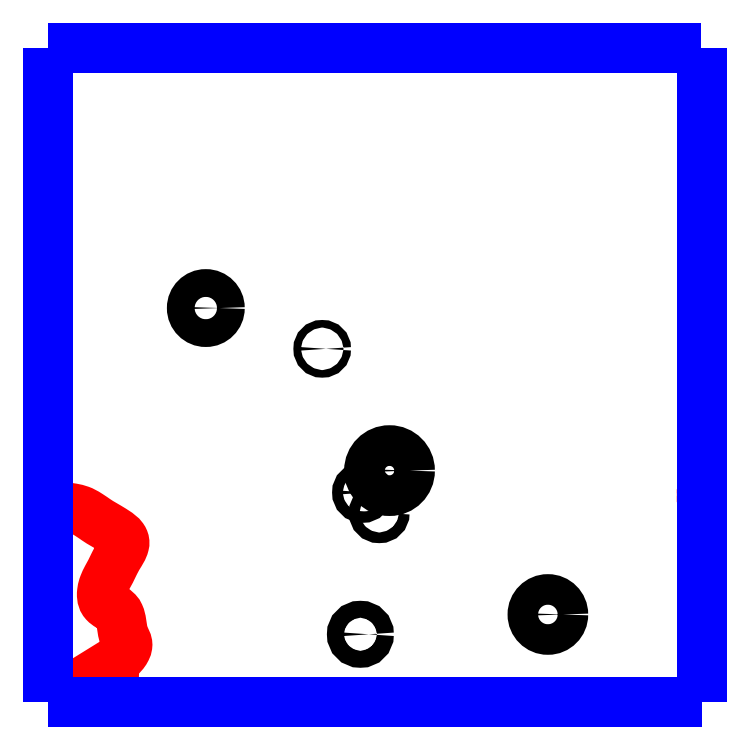
<metadata>
{"format":"dxf","ext":"dxf","renderer":"ezdxf+matplotlib","layout":"modelspace","background":"white","min_lineweight":24,"dpi":150}
</metadata>
<code>
0
SECTION
2
ENTITIES
0
CIRCLE
8
LAYER1
10
3.313
20
0.1512
40
0.0209
0
CIRCLE
8
LAYER1
10
3.488
20
0.0899
40
0.0057
0
CIRCLE
8
LAYER1
10
3.545
20
-0.3393
40
0.0127
0
CIRCLE
8
LAYER1
10
3.574
20
-0.1566
40
0.008
0
CIRCLE
8
LAYER1
10
3.548
20
-0.1261
40
0.008
0
CIRCLE
8
LAYER1
10
3.589
20
-0.0932
40
0.0306
0
CIRCLE
8
LAYER1
10
3.827
20
-0.3095
40
0.023
0
POLYLINE
8
LAYER10
66
     1
0
VERTEX
8
LAYER10
10
3.075
20
-0.143
0
VERTEX
8
LAYER10
10
3.075
20
-0.143
0
VERTEX
8
LAYER10
10
3.075
20
-0.143
0
VERTEX
8
LAYER10
10
3.075
20
-0.143
0
VERTEX
8
LAYER10
10
3.075
20
-0.143
0
VERTEX
8
LAYER10
10
3.075
20
-0.143
0
VERTEX
8
LAYER10
10
3.075
20
-0.143
0
VERTEX
8
LAYER10
10
3.075
20
-0.143
0
VERTEX
8
LAYER10
10
3.075
20
-0.143
0
VERTEX
8
LAYER10
10
3.075
20
-0.143
0
VERTEX
8
LAYER10
10
3.075
20
-0.143
0
VERTEX
8
LAYER10
10
3.075
20
-0.143
0
VERTEX
8
LAYER10
10
3.075
20
-0.143
0
VERTEX
8
LAYER10
10
3.075
20
-0.143
0
VERTEX
8
LAYER10
10
3.075
20
-0.143
0
VERTEX
8
LAYER10
10
3.075
20
-0.143
0
VERTEX
8
LAYER10
10
3.075
20
-0.143
0
VERTEX
8
LAYER10
10
3.075
20
-0.143
0
VERTEX
8
LAYER10
10
3.075
20
-0.143
0
VERTEX
8
LAYER10
10
3.075
20
-0.143
0
VERTEX
8
LAYER10
10
3.075
20
-0.143
0
VERTEX
8
LAYER10
10
3.075
20
-0.143
0
VERTEX
8
LAYER10
10
3.075
20
-0.143
0
VERTEX
8
LAYER10
10
3.075
20
-0.143
0
VERTEX
8
LAYER10
10
3.075
20
-0.143
0
SEQEND
8
LAYER10
0
POLYLINE
8
LAYER10
66
     1
0
VERTEX
8
LAYER10
10
4.059
20
-0.1328
0
VERTEX
8
LAYER10
10
4.059
20
-0.1326
0
VERTEX
8
LAYER10
10
4.059
20
-0.1323
0
VERTEX
8
LAYER10
10
4.059
20
-0.1321
0
VERTEX
8
LAYER10
10
4.059
20
-0.1318
0
VERTEX
8
LAYER10
10
4.059
20
-0.1316
0
VERTEX
8
LAYER10
10
4.059
20
-0.1313
0
VERTEX
8
LAYER10
10
4.059
20
-0.1311
0
VERTEX
8
LAYER10
10
4.059
20
-0.1308
0
VERTEX
8
LAYER10
10
4.059
20
-0.1306
0
VERTEX
8
LAYER10
10
4.059
20
-0.1303
0
VERTEX
8
LAYER10
10
4.059
20
-0.1301
0
VERTEX
8
LAYER10
10
4.059
20
-0.1298
0
VERTEX
8
LAYER10
10
4.059
20
-0.1295
0
VERTEX
8
LAYER10
10
4.059
20
-0.1292
0
VERTEX
8
LAYER10
10
4.059
20
-0.1289
0
VERTEX
8
LAYER10
10
4.059
20
-0.1286
0
VERTEX
8
LAYER10
10
4.059
20
-0.1282
0
VERTEX
8
LAYER10
10
4.059
20
-0.1279
0
VERTEX
8
LAYER10
10
4.059
20
-0.1276
0
VERTEX
8
LAYER10
10
4.059
20
-0.1273
0
VERTEX
8
LAYER10
10
4.059
20
-0.127
0
VERTEX
8
LAYER10
10
4.059
20
-0.1267
0
VERTEX
8
LAYER10
10
4.059
20
-0.1264
0
VERTEX
8
LAYER10
10
4.059
20
-0.1261
0
SEQEND
8
LAYER10
0
POLYLINE
8
LAYER10
66
     1
0
VERTEX
8
LAYER10
10
3.075
20
-0.143
0
VERTEX
8
LAYER10
10
3.075
20
-0.143
0
VERTEX
8
LAYER10
10
3.075
20
-0.143
0
VERTEX
8
LAYER10
10
3.075
20
-0.143
0
VERTEX
8
LAYER10
10
3.075
20
-0.143
0
VERTEX
8
LAYER10
10
3.075
20
-0.143
0
VERTEX
8
LAYER10
10
3.075
20
-0.143
0
VERTEX
8
LAYER10
10
3.075
20
-0.143
0
VERTEX
8
LAYER10
10
3.075
20
-0.143
0
VERTEX
8
LAYER10
10
3.075
20
-0.143
0
VERTEX
8
LAYER10
10
3.075
20
-0.143
0
VERTEX
8
LAYER10
10
3.075
20
-0.143
0
VERTEX
8
LAYER10
10
3.075
20
-0.143
0
VERTEX
8
LAYER10
10
3.075
20
-0.143
0
VERTEX
8
LAYER10
10
3.075
20
-0.143
0
VERTEX
8
LAYER10
10
3.075
20
-0.143
0
VERTEX
8
LAYER10
10
3.075
20
-0.143
0
VERTEX
8
LAYER10
10
3.075
20
-0.143
0
VERTEX
8
LAYER10
10
3.075
20
-0.143
0
VERTEX
8
LAYER10
10
3.075
20
-0.143
0
VERTEX
8
LAYER10
10
3.075
20
-0.143
0
VERTEX
8
LAYER10
10
3.075
20
-0.143
0
VERTEX
8
LAYER10
10
3.075
20
-0.143
0
VERTEX
8
LAYER10
10
3.075
20
-0.143
0
VERTEX
8
LAYER10
10
3.075
20
-0.143
0
SEQEND
8
LAYER10
0
POLYLINE
8
LAYER10
66
     1
0
VERTEX
8
LAYER10
10
3.075
20
-0.143
0
VERTEX
8
LAYER10
10
3.075
20
-0.143
0
VERTEX
8
LAYER10
10
3.075
20
-0.143
0
VERTEX
8
LAYER10
10
3.075
20
-0.143
0
VERTEX
8
LAYER10
10
3.075
20
-0.143
0
VERTEX
8
LAYER10
10
3.075
20
-0.143
0
VERTEX
8
LAYER10
10
3.075
20
-0.143
0
VERTEX
8
LAYER10
10
3.075
20
-0.143
0
VERTEX
8
LAYER10
10
3.075
20
-0.143
0
VERTEX
8
LAYER10
10
3.075
20
-0.143
0
VERTEX
8
LAYER10
10
3.075
20
-0.143
0
VERTEX
8
LAYER10
10
3.075
20
-0.143
0
VERTEX
8
LAYER10
10
3.075
20
-0.143
0
VERTEX
8
LAYER10
10
3.075
20
-0.143
0
VERTEX
8
LAYER10
10
3.075
20
-0.143
0
VERTEX
8
LAYER10
10
3.075
20
-0.143
0
VERTEX
8
LAYER10
10
3.075
20
-0.143
0
VERTEX
8
LAYER10
10
3.075
20
-0.143
0
VERTEX
8
LAYER10
10
3.075
20
-0.143
0
VERTEX
8
LAYER10
10
3.075
20
-0.143
0
VERTEX
8
LAYER10
10
3.075
20
-0.143
0
VERTEX
8
LAYER10
10
3.075
20
-0.143
0
VERTEX
8
LAYER10
10
3.075
20
-0.143
0
VERTEX
8
LAYER10
10
3.075
20
-0.143
0
VERTEX
8
LAYER10
10
3.075
20
-0.143
0
SEQEND
8
LAYER10
0
POLYLINE
8
LAYER10
66
     1
0
VERTEX
8
LAYER10
10
3.075
20
-0.143
0
VERTEX
8
LAYER10
10
3.075
20
-0.143
0
VERTEX
8
LAYER10
10
3.075
20
-0.143
0
VERTEX
8
LAYER10
10
3.075
20
-0.143
0
VERTEX
8
LAYER10
10
3.075
20
-0.143
0
VERTEX
8
LAYER10
10
3.075
20
-0.143
0
VERTEX
8
LAYER10
10
3.075
20
-0.143
0
VERTEX
8
LAYER10
10
3.075
20
-0.143
0
VERTEX
8
LAYER10
10
3.075
20
-0.143
0
VERTEX
8
LAYER10
10
3.075
20
-0.143
0
VERTEX
8
LAYER10
10
3.075
20
-0.143
0
VERTEX
8
LAYER10
10
3.075
20
-0.143
0
VERTEX
8
LAYER10
10
3.075
20
-0.143
0
VERTEX
8
LAYER10
10
3.075
20
-0.143
0
VERTEX
8
LAYER10
10
3.075
20
-0.143
0
VERTEX
8
LAYER10
10
3.075
20
-0.143
0
VERTEX
8
LAYER10
10
3.075
20
-0.143
0
VERTEX
8
LAYER10
10
3.075
20
-0.143
0
VERTEX
8
LAYER10
10
3.075
20
-0.143
0
VERTEX
8
LAYER10
10
3.075
20
-0.143
0
VERTEX
8
LAYER10
10
3.075
20
-0.143
0
VERTEX
8
LAYER10
10
3.075
20
-0.143
0
VERTEX
8
LAYER10
10
3.075
20
-0.143
0
VERTEX
8
LAYER10
10
3.075
20
-0.143
0
VERTEX
8
LAYER10
10
3.075
20
-0.143
0
SEQEND
8
LAYER10
0
POLYLINE
8
LAYER10
66
     1
0
VERTEX
8
LAYER10
10
3.075
20
-0.143
0
VERTEX
8
LAYER10
10
3.077
20
-0.1435
0
VERTEX
8
LAYER10
10
3.079
20
-0.1439
0
VERTEX
8
LAYER10
10
3.081
20
-0.1444
0
VERTEX
8
LAYER10
10
3.083
20
-0.1448
0
VERTEX
8
LAYER10
10
3.085
20
-0.1452
0
VERTEX
8
LAYER10
10
3.087
20
-0.1456
0
VERTEX
8
LAYER10
10
3.089
20
-0.1461
0
VERTEX
8
LAYER10
10
3.091
20
-0.1464
0
VERTEX
8
LAYER10
10
3.093
20
-0.1468
0
VERTEX
8
LAYER10
10
3.095
20
-0.1472
0
VERTEX
8
LAYER10
10
3.097
20
-0.1475
0
VERTEX
8
LAYER10
10
3.099
20
-0.1479
0
VERTEX
8
LAYER10
10
3.101
20
-0.1482
0
VERTEX
8
LAYER10
10
3.103
20
-0.1485
0
VERTEX
8
LAYER10
10
3.105
20
-0.1488
0
VERTEX
8
LAYER10
10
3.107
20
-0.1491
0
VERTEX
8
LAYER10
10
3.11
20
-0.1495
0
VERTEX
8
LAYER10
10
3.112
20
-0.1498
0
VERTEX
8
LAYER10
10
3.114
20
-0.1502
0
VERTEX
8
LAYER10
10
3.116
20
-0.1506
0
VERTEX
8
LAYER10
10
3.118
20
-0.1511
0
VERTEX
8
LAYER10
10
3.12
20
-0.1517
0
VERTEX
8
LAYER10
10
3.122
20
-0.1523
0
VERTEX
8
LAYER10
10
3.124
20
-0.153
0
VERTEX
8
LAYER10
10
3.127
20
-0.1539
0
VERTEX
8
LAYER10
10
3.129
20
-0.155
0
VERTEX
8
LAYER10
10
3.131
20
-0.1561
0
VERTEX
8
LAYER10
10
3.133
20
-0.1573
0
VERTEX
8
LAYER10
10
3.135
20
-0.1586
0
VERTEX
8
LAYER10
10
3.137
20
-0.16
0
VERTEX
8
LAYER10
10
3.139
20
-0.1613
0
VERTEX
8
LAYER10
10
3.142
20
-0.1627
0
VERTEX
8
LAYER10
10
3.144
20
-0.1641
0
VERTEX
8
LAYER10
10
3.146
20
-0.1656
0
VERTEX
8
LAYER10
10
3.148
20
-0.1669
0
VERTEX
8
LAYER10
10
3.15
20
-0.1683
0
VERTEX
8
LAYER10
10
3.152
20
-0.1696
0
VERTEX
8
LAYER10
10
3.154
20
-0.1709
0
VERTEX
8
LAYER10
10
3.156
20
-0.1721
0
VERTEX
8
LAYER10
10
3.158
20
-0.1733
0
VERTEX
8
LAYER10
10
3.16
20
-0.1746
0
VERTEX
8
LAYER10
10
3.162
20
-0.1758
0
VERTEX
8
LAYER10
10
3.164
20
-0.177
0
VERTEX
8
LAYER10
10
3.166
20
-0.1782
0
VERTEX
8
LAYER10
10
3.168
20
-0.1795
0
VERTEX
8
LAYER10
10
3.171
20
-0.1808
0
VERTEX
8
LAYER10
10
3.173
20
-0.1822
0
VERTEX
8
LAYER10
10
3.175
20
-0.1836
0
VERTEX
8
LAYER10
10
3.177
20
-0.1847
0
VERTEX
8
LAYER10
10
3.178
20
-0.1858
0
VERTEX
8
LAYER10
10
3.18
20
-0.1869
0
VERTEX
8
LAYER10
10
3.182
20
-0.1881
0
VERTEX
8
LAYER10
10
3.183
20
-0.1893
0
VERTEX
8
LAYER10
10
3.184
20
-0.1905
0
VERTEX
8
LAYER10
10
3.186
20
-0.1918
0
VERTEX
8
LAYER10
10
3.187
20
-0.1932
0
VERTEX
8
LAYER10
10
3.188
20
-0.1945
0
VERTEX
8
LAYER10
10
3.189
20
-0.1959
0
VERTEX
8
LAYER10
10
3.19
20
-0.1974
0
VERTEX
8
LAYER10
10
3.19
20
-0.1989
0
VERTEX
8
LAYER10
10
3.191
20
-0.2008
0
VERTEX
8
LAYER10
10
3.191
20
-0.2028
0
VERTEX
8
LAYER10
10
3.19
20
-0.2048
0
VERTEX
8
LAYER10
10
3.189
20
-0.2069
0
VERTEX
8
LAYER10
10
3.189
20
-0.209
0
VERTEX
8
LAYER10
10
3.188
20
-0.2112
0
VERTEX
8
LAYER10
10
3.187
20
-0.2134
0
VERTEX
8
LAYER10
10
3.185
20
-0.2155
0
VERTEX
8
LAYER10
10
3.184
20
-0.2177
0
VERTEX
8
LAYER10
10
3.183
20
-0.2199
0
VERTEX
8
LAYER10
10
3.181
20
-0.2221
0
VERTEX
8
LAYER10
10
3.18
20
-0.2242
0
VERTEX
8
LAYER10
10
3.179
20
-0.226
0
VERTEX
8
LAYER10
10
3.178
20
-0.2278
0
VERTEX
8
LAYER10
10
3.177
20
-0.2295
0
VERTEX
8
LAYER10
10
3.176
20
-0.2312
0
VERTEX
8
LAYER10
10
3.175
20
-0.2329
0
VERTEX
8
LAYER10
10
3.175
20
-0.2346
0
VERTEX
8
LAYER10
10
3.174
20
-0.2363
0
VERTEX
8
LAYER10
10
3.173
20
-0.238
0
VERTEX
8
LAYER10
10
3.172
20
-0.2396
0
VERTEX
8
LAYER10
10
3.171
20
-0.2413
0
VERTEX
8
LAYER10
10
3.171
20
-0.2429
0
VERTEX
8
LAYER10
10
3.17
20
-0.2445
0
VERTEX
8
LAYER10
10
3.169
20
-0.2461
0
VERTEX
8
LAYER10
10
3.168
20
-0.2477
0
VERTEX
8
LAYER10
10
3.167
20
-0.2493
0
VERTEX
8
LAYER10
10
3.166
20
-0.2509
0
VERTEX
8
LAYER10
10
3.165
20
-0.2526
0
VERTEX
8
LAYER10
10
3.164
20
-0.2542
0
VERTEX
8
LAYER10
10
3.164
20
-0.2559
0
VERTEX
8
LAYER10
10
3.163
20
-0.2576
0
VERTEX
8
LAYER10
10
3.162
20
-0.2593
0
VERTEX
8
LAYER10
10
3.161
20
-0.2611
0
VERTEX
8
LAYER10
10
3.16
20
-0.2629
0
VERTEX
8
LAYER10
10
3.16
20
-0.2648
0
VERTEX
8
LAYER10
10
3.159
20
-0.267
0
VERTEX
8
LAYER10
10
3.158
20
-0.2692
0
VERTEX
8
LAYER10
10
3.158
20
-0.2714
0
VERTEX
8
LAYER10
10
3.157
20
-0.2737
0
VERTEX
8
LAYER10
10
3.157
20
-0.276
0
VERTEX
8
LAYER10
10
3.157
20
-0.2782
0
VERTEX
8
LAYER10
10
3.157
20
-0.2804
0
VERTEX
8
LAYER10
10
3.157
20
-0.2826
0
VERTEX
8
LAYER10
10
3.157
20
-0.2846
0
VERTEX
8
LAYER10
10
3.158
20
-0.2866
0
VERTEX
8
LAYER10
10
3.159
20
-0.2885
0
VERTEX
8
LAYER10
10
3.159
20
-0.2902
0
VERTEX
8
LAYER10
10
3.161
20
-0.2918
0
VERTEX
8
LAYER10
10
3.162
20
-0.2932
0
VERTEX
8
LAYER10
10
3.164
20
-0.2945
0
VERTEX
8
LAYER10
10
3.166
20
-0.2958
0
VERTEX
8
LAYER10
10
3.167
20
-0.2969
0
VERTEX
8
LAYER10
10
3.169
20
-0.2981
0
VERTEX
8
LAYER10
10
3.171
20
-0.2992
0
VERTEX
8
LAYER10
10
3.173
20
-0.3004
0
VERTEX
8
LAYER10
10
3.175
20
-0.3015
0
VERTEX
8
LAYER10
10
3.177
20
-0.3027
0
VERTEX
8
LAYER10
10
3.178
20
-0.3041
0
VERTEX
8
LAYER10
10
3.18
20
-0.3055
0
VERTEX
8
LAYER10
10
3.182
20
-0.3077
0
VERTEX
8
LAYER10
10
3.183
20
-0.3102
0
VERTEX
8
LAYER10
10
3.184
20
-0.3129
0
VERTEX
8
LAYER10
10
3.185
20
-0.3158
0
VERTEX
8
LAYER10
10
3.186
20
-0.3188
0
VERTEX
8
LAYER10
10
3.186
20
-0.322
0
VERTEX
8
LAYER10
10
3.186
20
-0.3251
0
VERTEX
8
LAYER10
10
3.187
20
-0.3284
0
VERTEX
8
LAYER10
10
3.187
20
-0.3316
0
VERTEX
8
LAYER10
10
3.188
20
-0.3348
0
VERTEX
8
LAYER10
10
3.189
20
-0.338
0
VERTEX
8
LAYER10
10
3.19
20
-0.341
0
VERTEX
8
LAYER10
10
3.19
20
-0.3423
0
VERTEX
8
LAYER10
10
3.191
20
-0.3436
0
VERTEX
8
LAYER10
10
3.192
20
-0.3449
0
VERTEX
8
LAYER10
10
3.192
20
-0.3461
0
VERTEX
8
LAYER10
10
3.193
20
-0.3474
0
VERTEX
8
LAYER10
10
3.193
20
-0.3486
0
VERTEX
8
LAYER10
10
3.194
20
-0.3498
0
VERTEX
8
LAYER10
10
3.194
20
-0.3511
0
VERTEX
8
LAYER10
10
3.195
20
-0.3524
0
VERTEX
8
LAYER10
10
3.195
20
-0.3536
0
VERTEX
8
LAYER10
10
3.195
20
-0.355
0
VERTEX
8
LAYER10
10
3.195
20
-0.3563
0
VERTEX
8
LAYER10
10
3.194
20
-0.3591
0
VERTEX
8
LAYER10
10
3.193
20
-0.3619
0
VERTEX
8
LAYER10
10
3.192
20
-0.3648
0
VERTEX
8
LAYER10
10
3.189
20
-0.3676
0
VERTEX
8
LAYER10
10
3.187
20
-0.3703
0
VERTEX
8
LAYER10
10
3.185
20
-0.3728
0
VERTEX
8
LAYER10
10
3.183
20
-0.3752
0
VERTEX
8
LAYER10
10
3.18
20
-0.3772
0
VERTEX
8
LAYER10
10
3.178
20
-0.3789
0
VERTEX
8
LAYER10
10
3.176
20
-0.3803
0
VERTEX
8
LAYER10
10
3.175
20
-0.3812
0
VERTEX
8
LAYER10
10
3.175
20
-0.3816
0
VERTEX
8
LAYER10
10
3.175
20
-0.3816
0
VERTEX
8
LAYER10
10
3.175
20
-0.3816
0
VERTEX
8
LAYER10
10
3.174
20
-0.3816
0
VERTEX
8
LAYER10
10
3.174
20
-0.3816
0
VERTEX
8
LAYER10
10
3.174
20
-0.3816
0
VERTEX
8
LAYER10
10
3.174
20
-0.3816
0
VERTEX
8
LAYER10
10
3.174
20
-0.3816
0
VERTEX
8
LAYER10
10
3.175
20
-0.3816
0
VERTEX
8
LAYER10
10
3.175
20
-0.3816
0
VERTEX
8
LAYER10
10
3.175
20
-0.3816
0
VERTEX
8
LAYER10
10
3.175
20
-0.3816
0
VERTEX
8
LAYER10
10
3.175
20
-0.3816
0
VERTEX
8
LAYER10
10
3.175
20
-0.3821
0
VERTEX
8
LAYER10
10
3.175
20
-0.3833
0
VERTEX
8
LAYER10
10
3.175
20
-0.385
0
VERTEX
8
LAYER10
10
3.175
20
-0.3873
0
VERTEX
8
LAYER10
10
3.175
20
-0.39
0
VERTEX
8
LAYER10
10
3.175
20
-0.3931
0
VERTEX
8
LAYER10
10
3.175
20
-0.3966
0
VERTEX
8
LAYER10
10
3.175
20
-0.4004
0
VERTEX
8
LAYER10
10
3.175
20
-0.4044
0
VERTEX
8
LAYER10
10
3.175
20
-0.4085
0
VERTEX
8
LAYER10
10
3.175
20
-0.4128
0
VERTEX
8
LAYER10
10
3.175
20
-0.4172
0
SEQEND
8
LAYER10
0
POLYLINE
8
LAYER10
66
     1
0
VERTEX
8
LAYER10
10
3.175
20
-0.4172
0
VERTEX
8
LAYER10
10
3.172
20
-0.4415
0
SEQEND
8
LAYER10
0
POLYLINE
8
LAYER12
66
     1
0
VERTEX
8
LAYER12
10
4.059
20
-0.4411
0
VERTEX
8
LAYER12
10
4.059
20
-0.4411
0
SEQEND
8
LAYER12
0
POLYLINE
8
LAYER12
66
     1
0
VERTEX
8
LAYER12
10
3.075
20
-0.4411
0
VERTEX
8
LAYER12
10
3.075
20
-0.4411
0
SEQEND
8
LAYER12
0
POLYLINE
8
LAYER12
66
     1
0
VERTEX
8
LAYER12
10
4.059
20
-0.4411
0
VERTEX
8
LAYER12
10
4.059
20
-0.4411
0
SEQEND
8
LAYER12
0
POLYLINE
8
LAYER12
66
     1
0
VERTEX
8
LAYER12
10
4.059
20
-0.4411
0
VERTEX
8
LAYER12
10
4.059
20
-0.4411
0
SEQEND
8
LAYER12
0
POLYLINE
8
LAYER12
66
     1
0
VERTEX
8
LAYER12
10
4.059
20
-0.4382
0
VERTEX
8
LAYER12
10
4.059
20
-0.4411
0
SEQEND
8
LAYER12
0
POLYLINE
8
LAYER12
66
     1
0
VERTEX
8
LAYER12
10
4.059
20
-0.4415
0
VERTEX
8
LAYER12
10
4.059
20
-0.4411
0
SEQEND
8
LAYER12
0
POLYLINE
8
LAYER12
66
     1
0
VERTEX
8
LAYER12
10
3.075
20
-0.4411
0
VERTEX
8
LAYER12
10
3.075
20
-0.4382
0
SEQEND
8
LAYER12
0
POLYLINE
8
LAYER12
66
     1
0
VERTEX
8
LAYER12
10
3.075
20
-0.4382
0
VERTEX
8
LAYER12
10
3.075
20
0.5393
0
SEQEND
8
LAYER12
0
POLYLINE
8
LAYER12
66
     1
0
VERTEX
8
LAYER12
10
4.059
20
-0.4411
0
VERTEX
8
LAYER12
10
3.253
20
-0.4411
0
SEQEND
8
LAYER12
0
POLYLINE
8
LAYER12
66
     1
0
VERTEX
8
LAYER12
10
3.253
20
-0.4411
0
VERTEX
8
LAYER12
10
3.146
20
-0.4411
0
SEQEND
8
LAYER12
0
POLYLINE
8
LAYER12
66
     1
0
VERTEX
8
LAYER12
10
3.146
20
-0.4411
0
VERTEX
8
LAYER12
10
3.075
20
-0.4411
0
SEQEND
8
LAYER12
0
POLYLINE
8
LAYER12
66
     1
0
VERTEX
8
LAYER12
10
4.059
20
0.5426
0
VERTEX
8
LAYER12
10
4.059
20
-0.4382
0
SEQEND
8
LAYER12
0
POLYLINE
8
LAYER12
66
     1
0
VERTEX
8
LAYER12
10
3.075
20
0.5426
0
VERTEX
8
LAYER12
10
4.057
20
0.5426
0
SEQEND
8
LAYER12
0
POLYLINE
8
LAYER12
66
     1
0
VERTEX
8
LAYER12
10
3.075
20
0.5393
0
VERTEX
8
LAYER12
10
3.075
20
0.5426
0
SEQEND
8
LAYER12
0
ENDSEC
0
EOF

</code>
